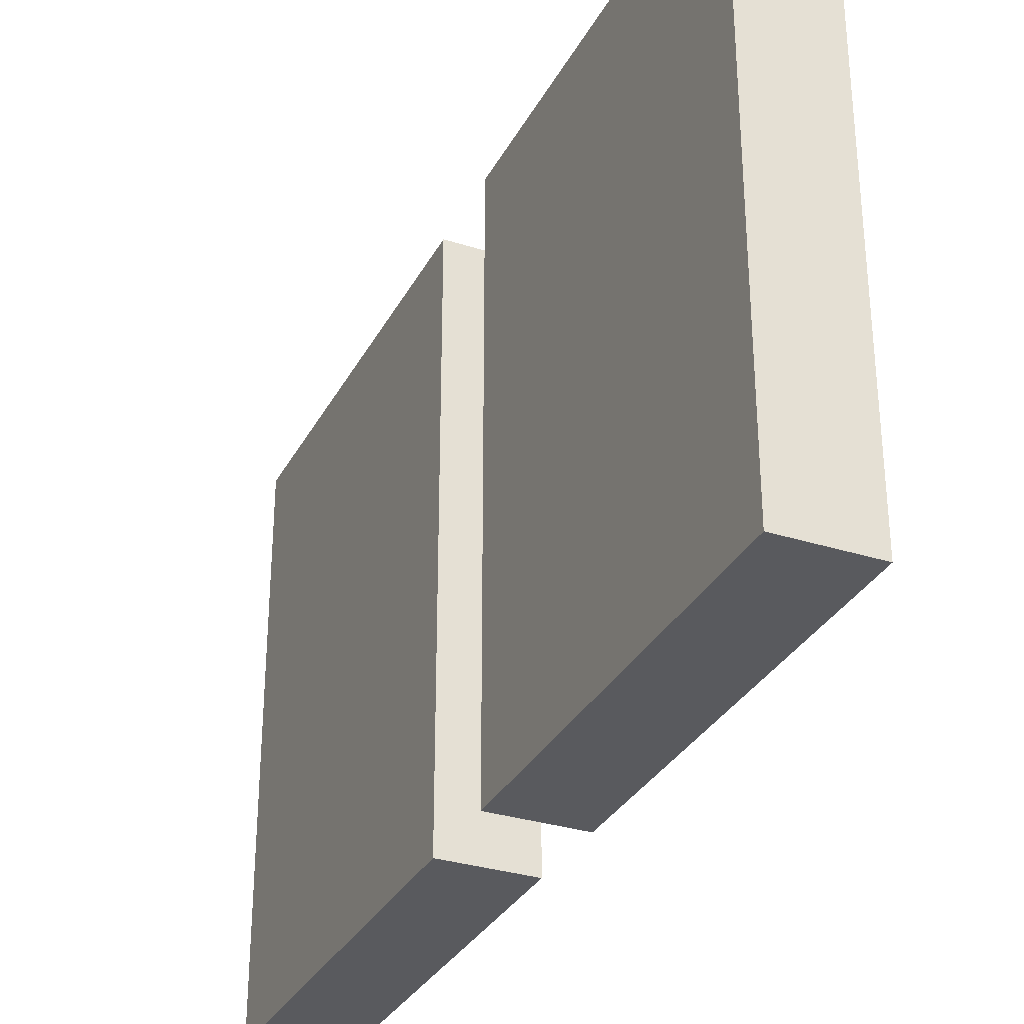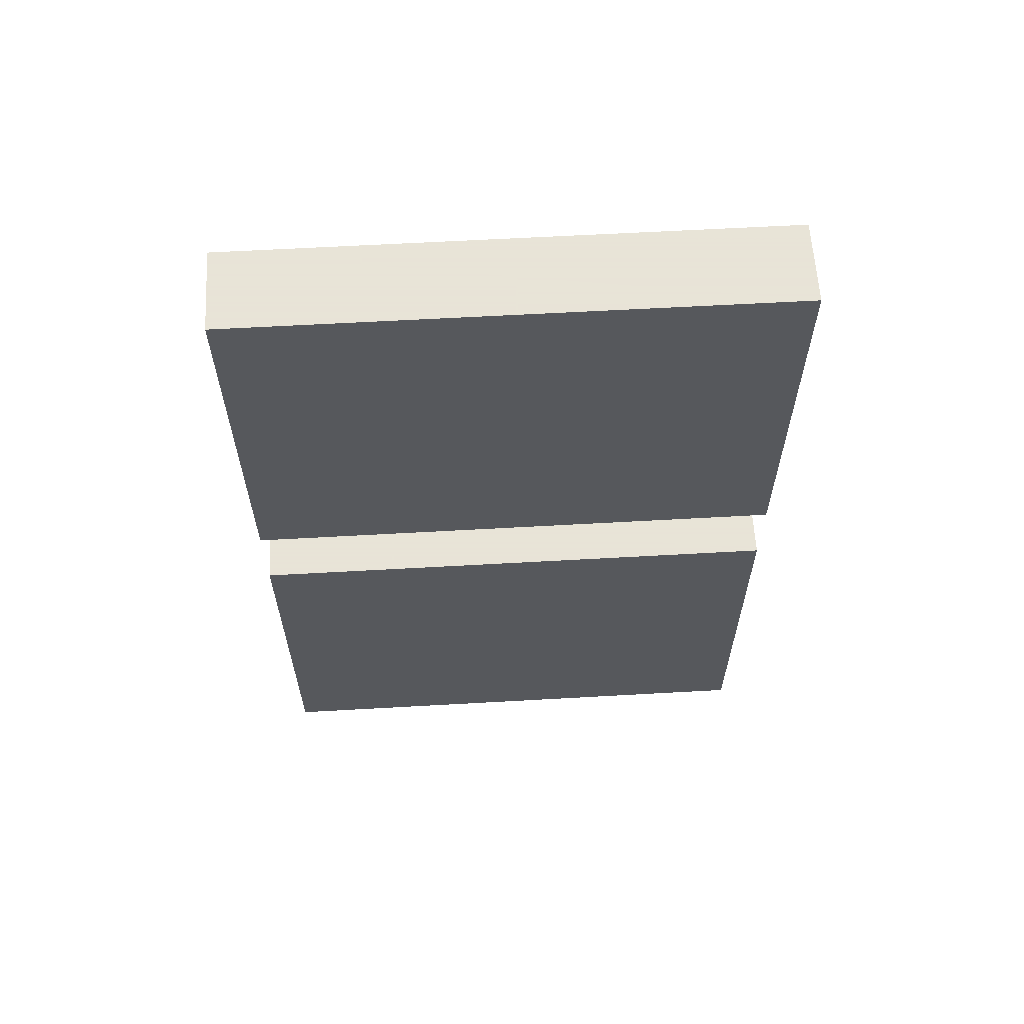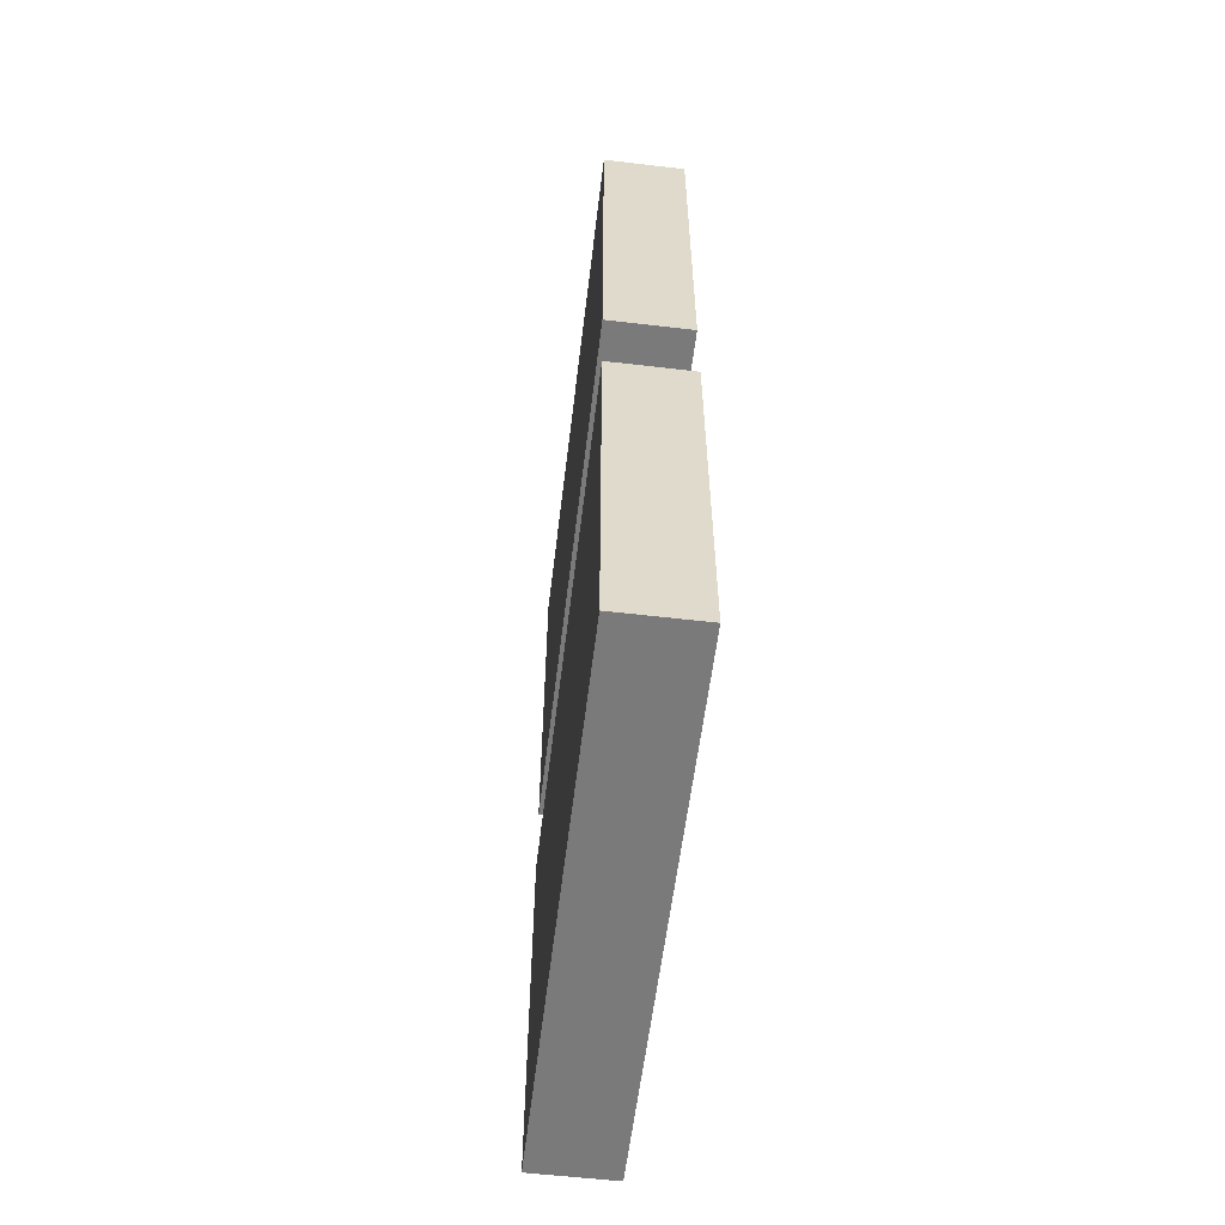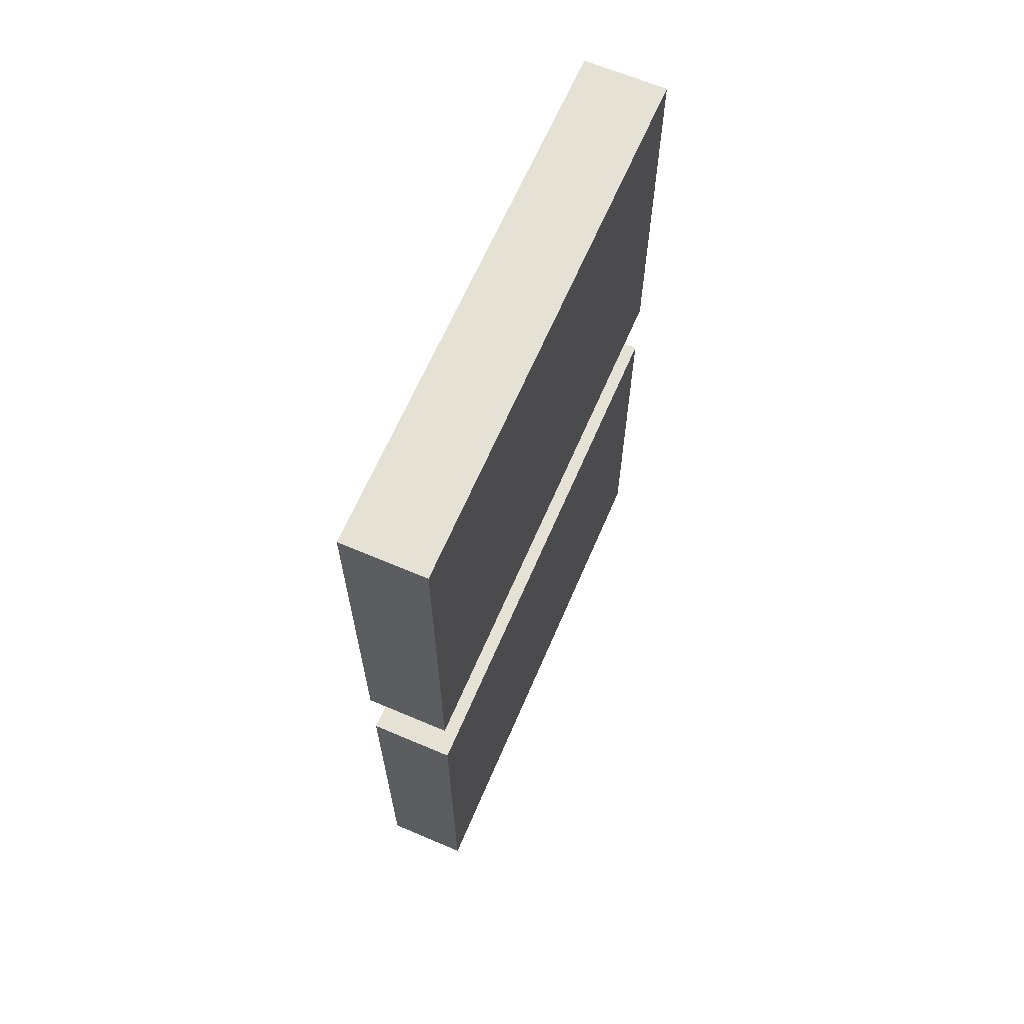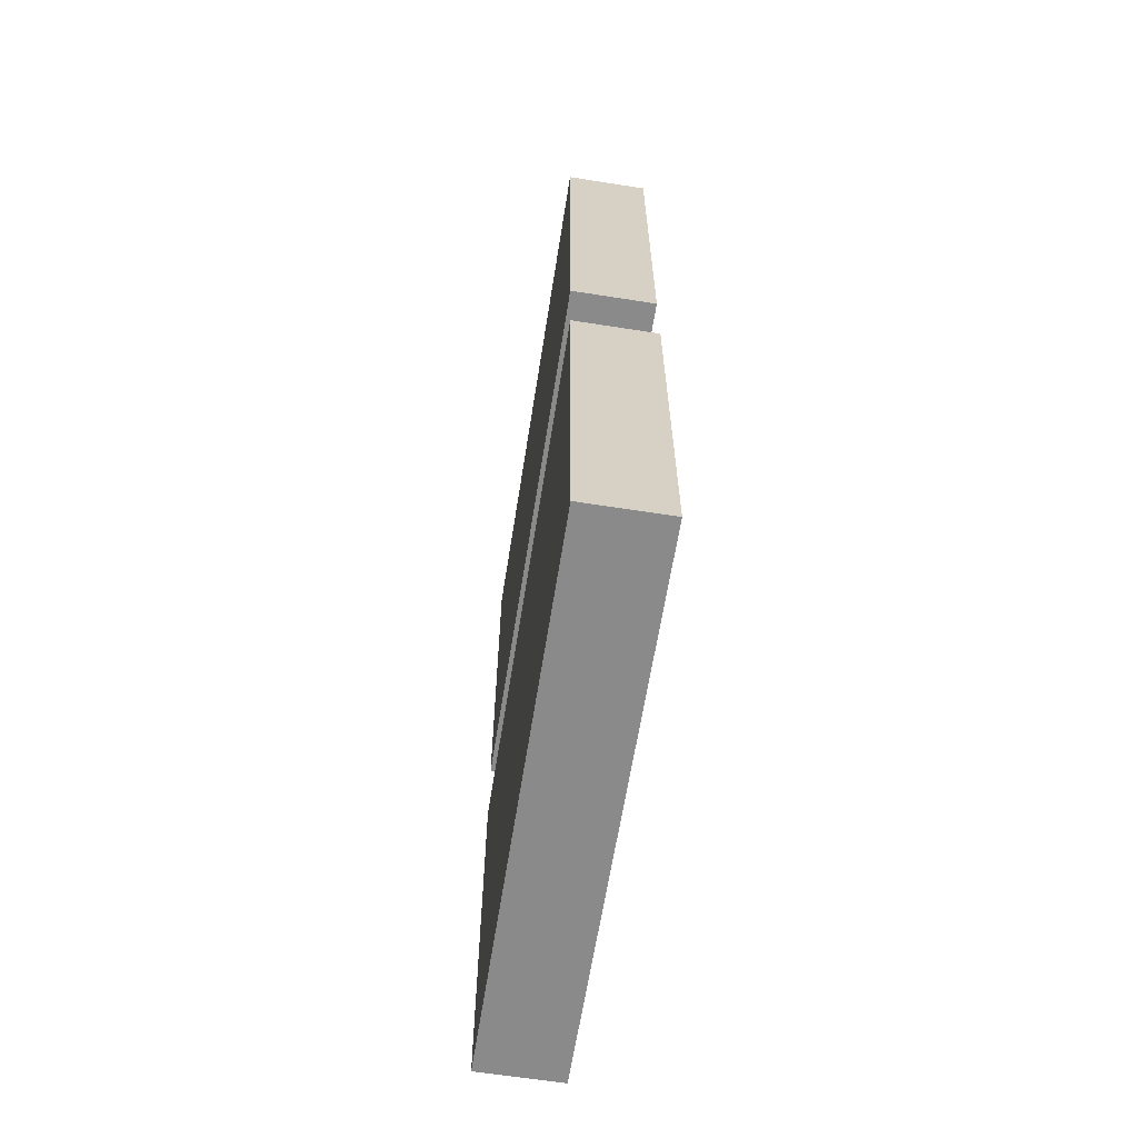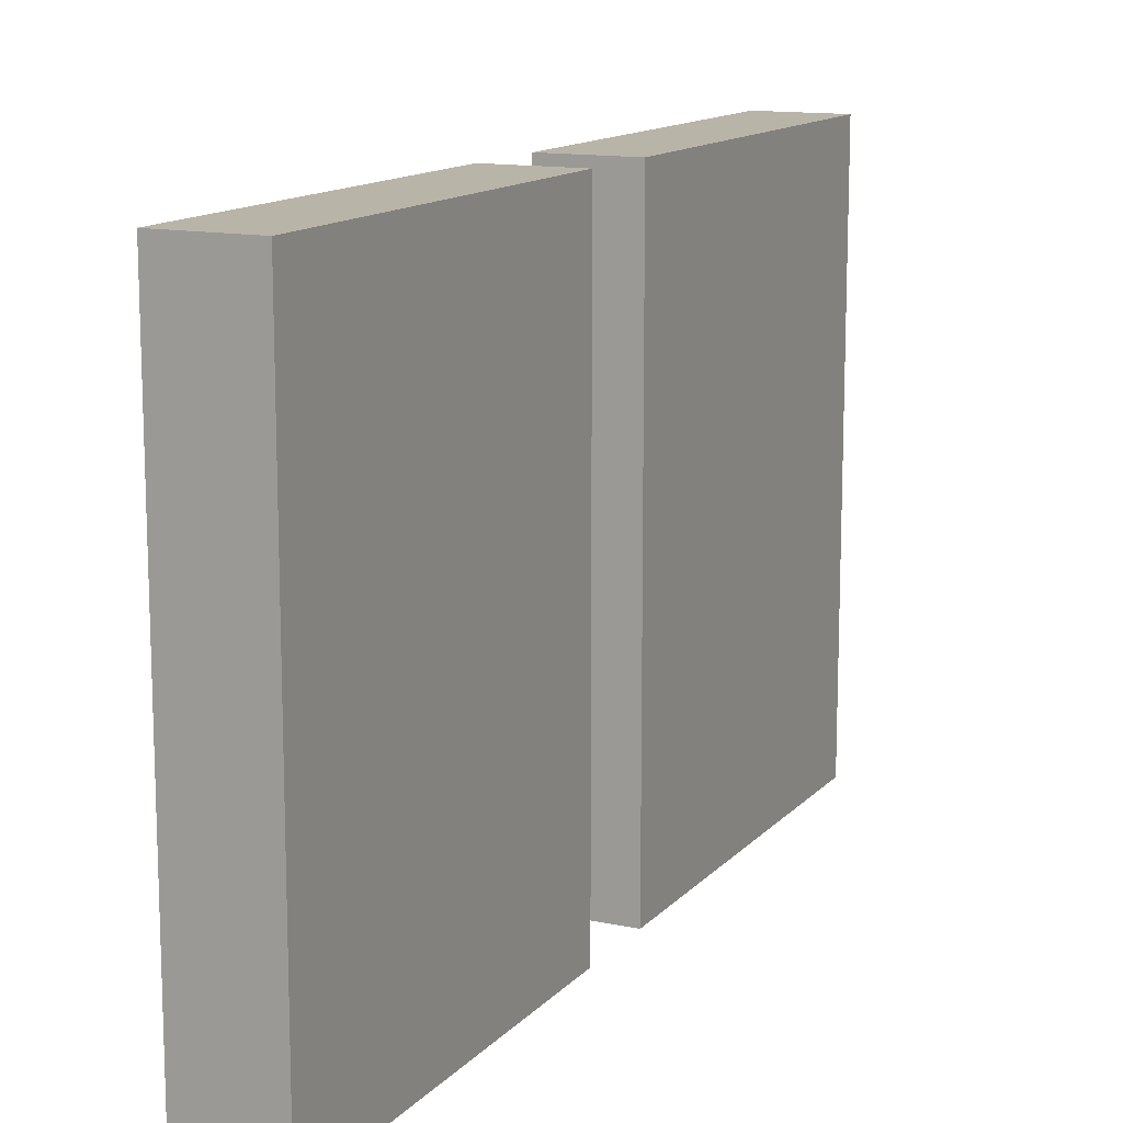
<metadata>
{"format":"obj","ext":"obj","renderer":"f3d","projection":"perspective","resolution":1024,"background":"white","views":[{"elev":-31.8,"azim":155.9,"up":"+Z"},{"elev":61.4,"azim":86.7,"up":"+Y"},{"elev":-58.1,"azim":173.1,"up":"+Y"},{"elev":64.9,"azim":-156.8,"up":"+Y"},{"elev":-63.5,"azim":171.0,"up":"+Y"},{"elev":13.2,"azim":25.5,"up":"+Z"}]}
</metadata>
<code>
v         1	       1	      12
v         1	      10.5	      -1
v         1	      10.5	      12
v         1	       1	      -1
v        -1	      10.5	      12
v        -1	      10.5	      -1
v        -1	       1	      12
v        -1	       1	      -1
v         1	     -10.5	      12
v         1	     -10.5	      -1
v         1	      -1	      12
v         1	      -1	      -1
v        -1	      -1	      12
v        -1	     -10.5	      -1
v        -1	     -10.5	      12
v        -1	      -1	      -1
f 1 2 3
f 1 4 2
f 5 6 7
f 6 8 7
f 7 8 4
f 7 4 1
f 2 6 5
f 3 2 5
f 6 2 4
f 6 4 8
f 1 3 5
f 7 1 5
f 9 10 11
f 10 12 11
f 13 14 15
f 13 16 14
f 12 16 13
f 11 12 13
f 15 14 10
f 15 10 9
f 12 10 14
f 16 12 14
f 15 9 11
f 15 11 13

</code>
